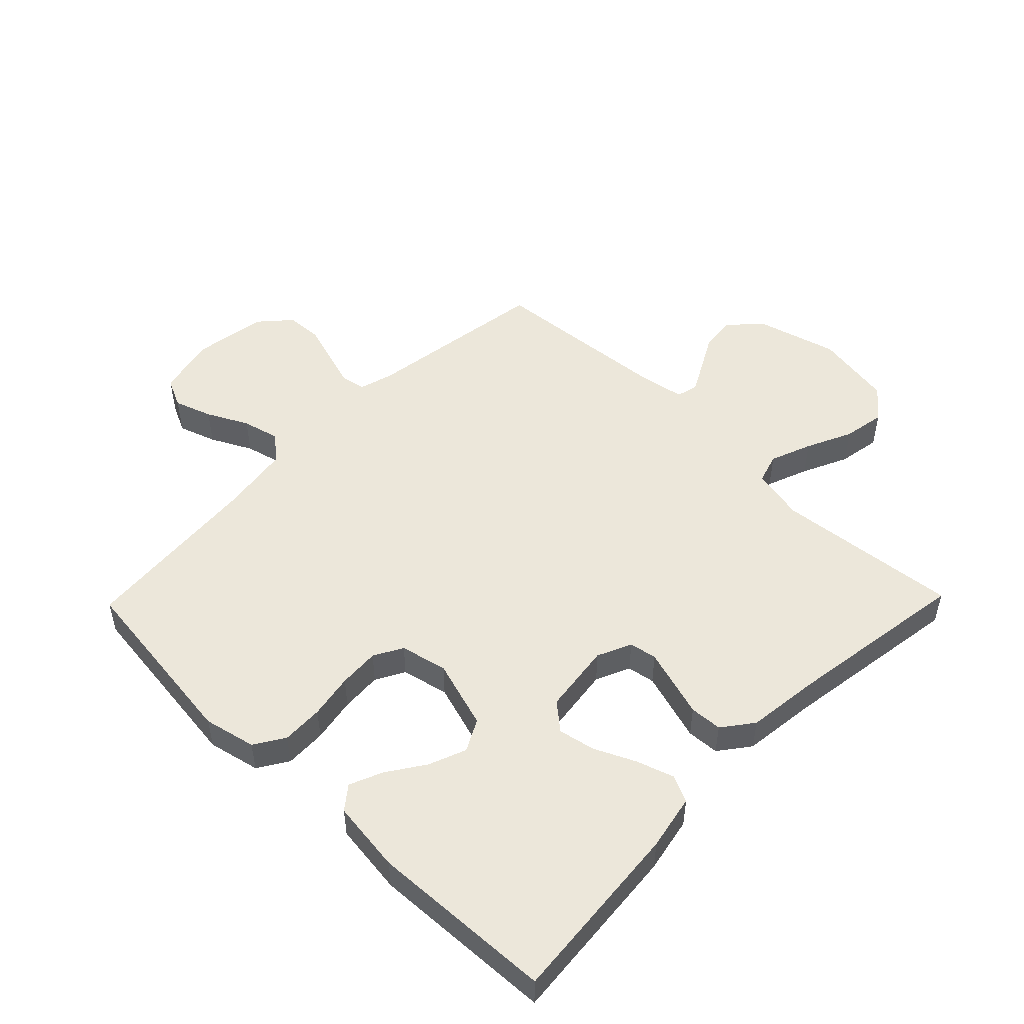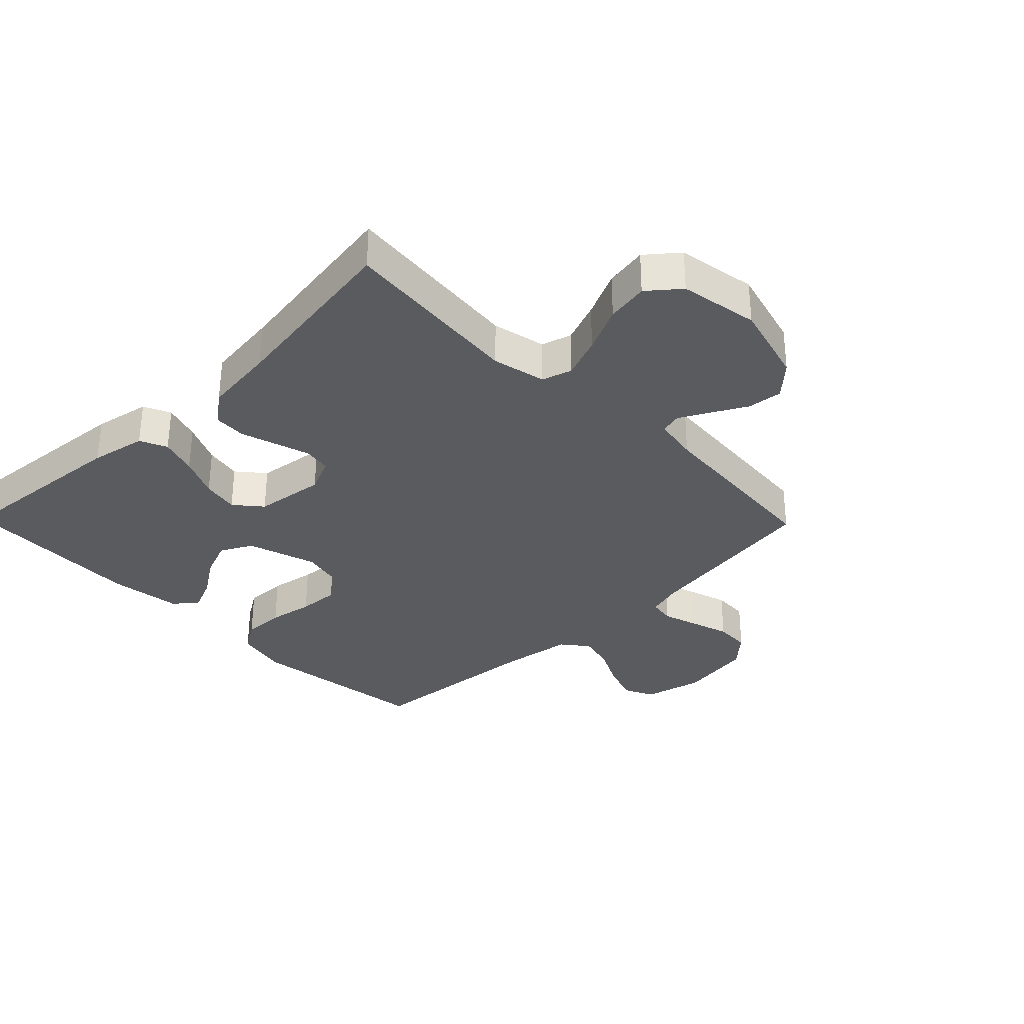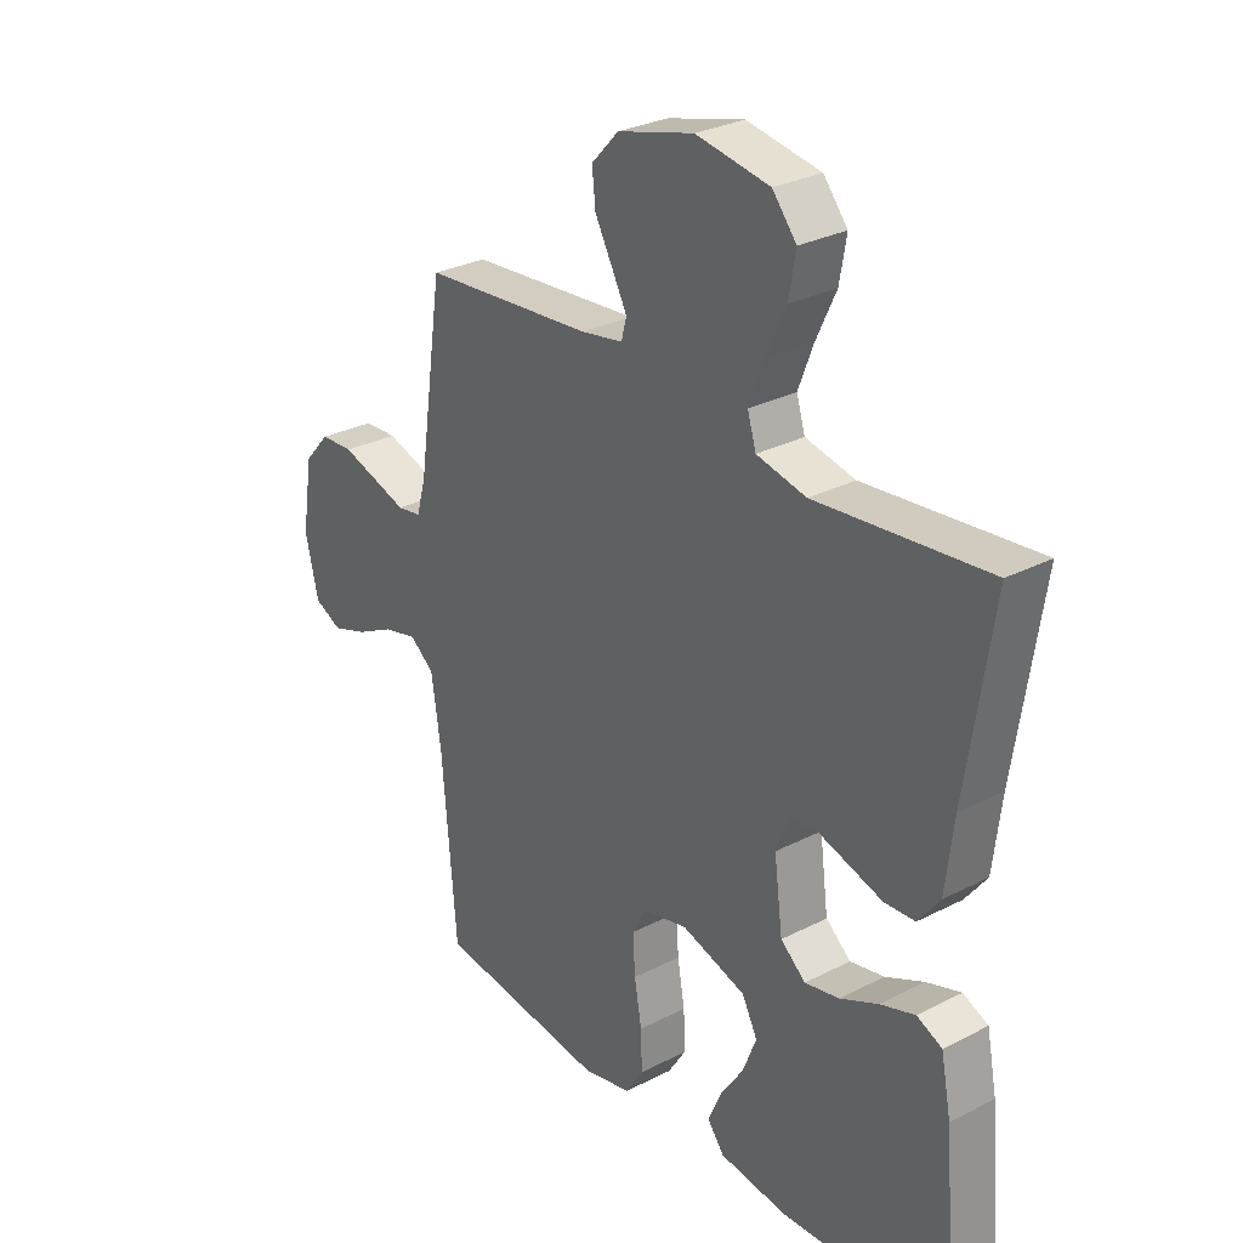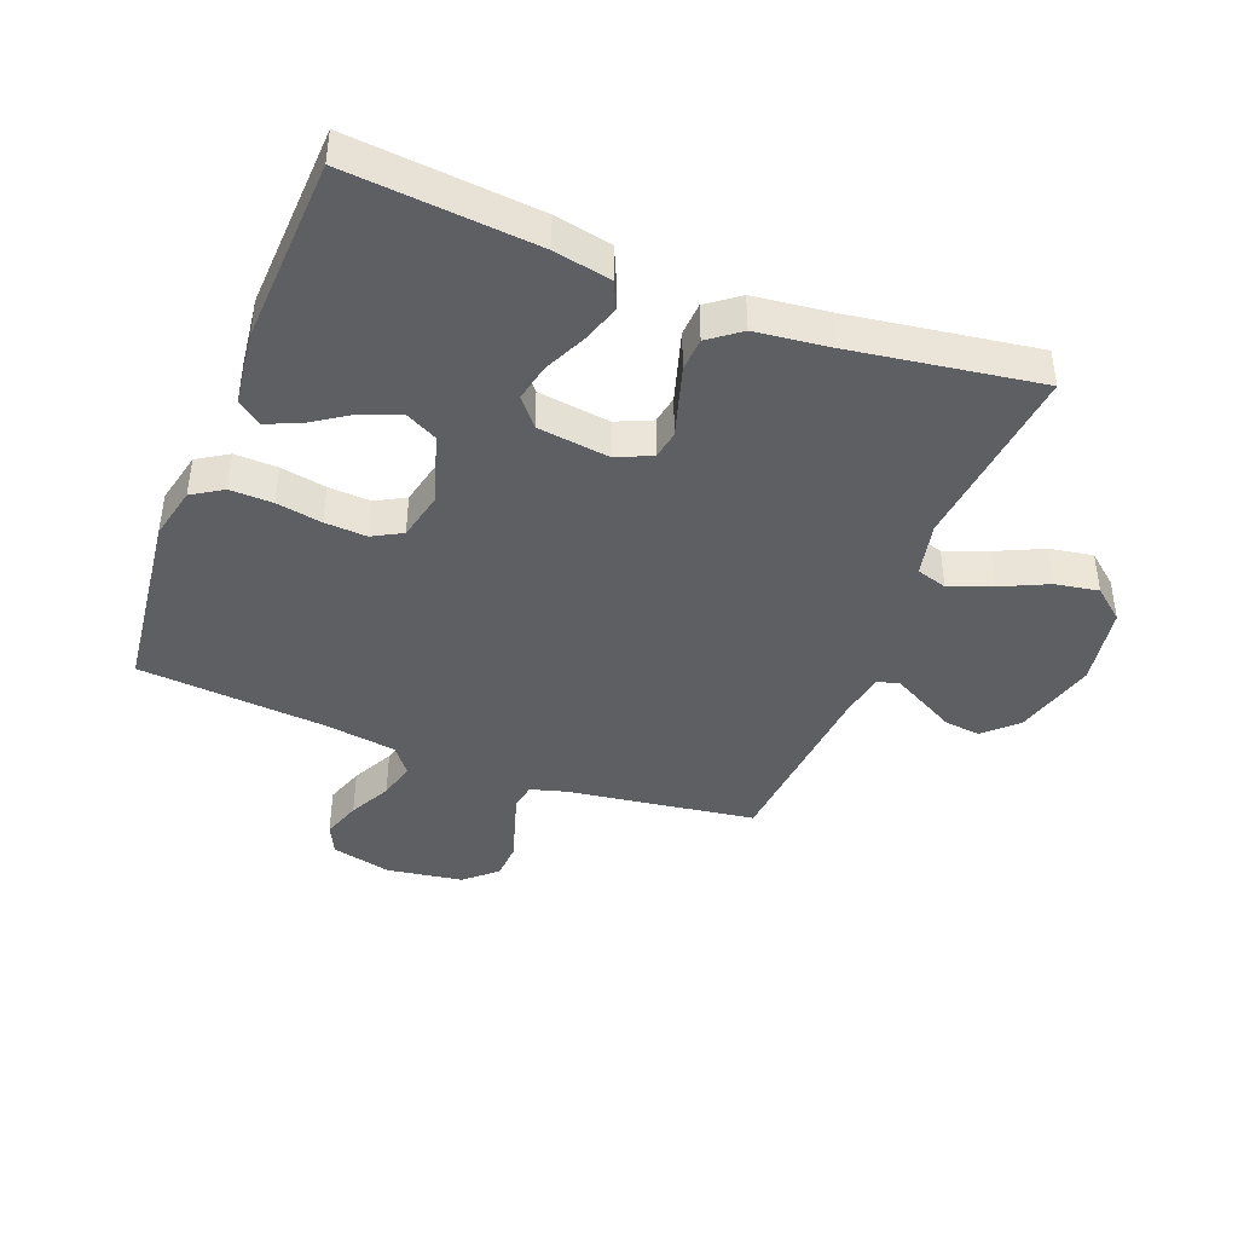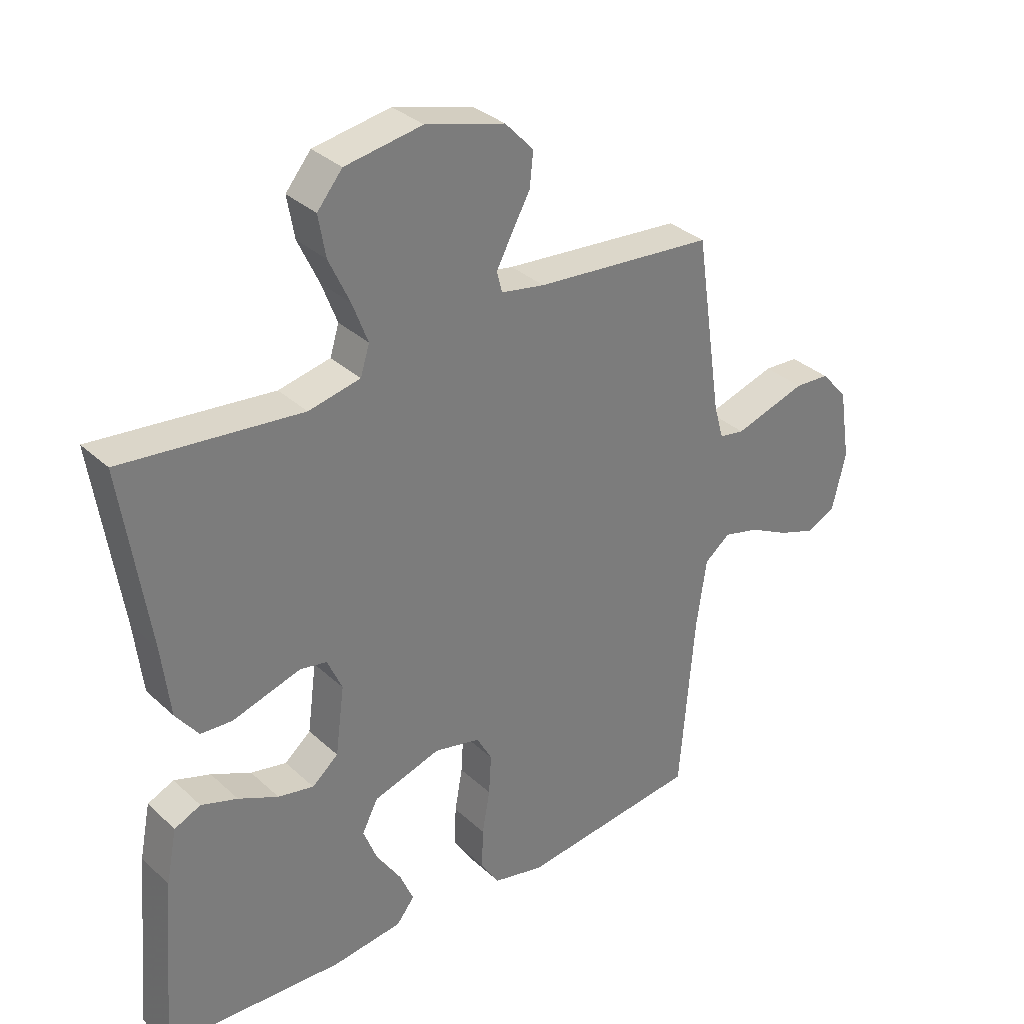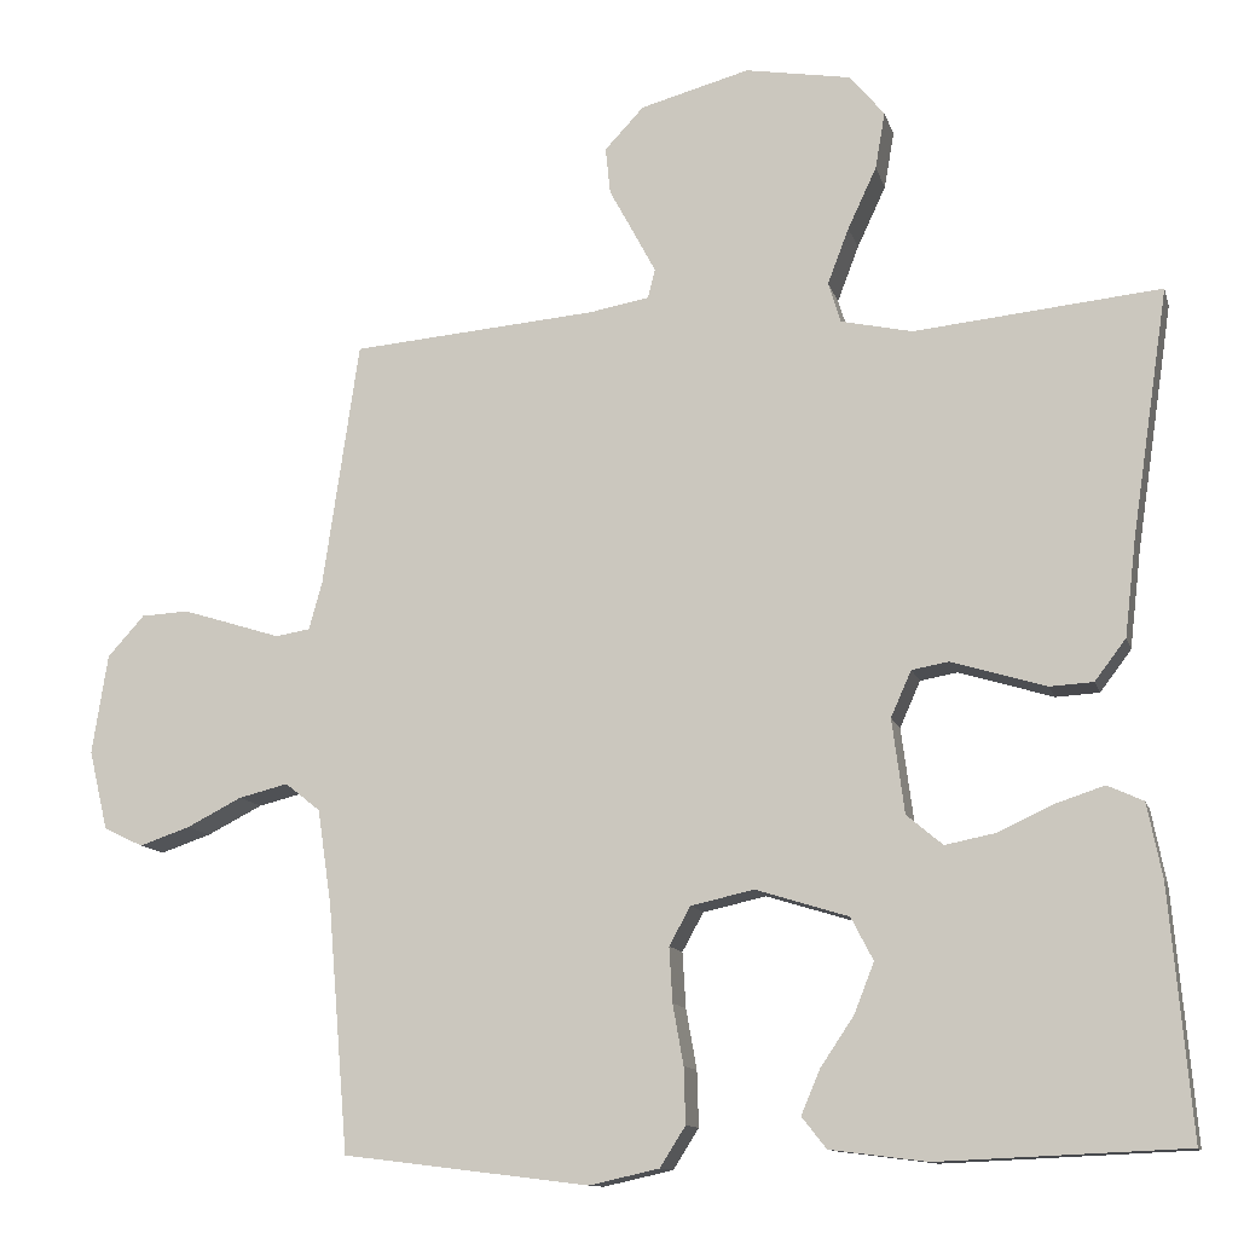
<metadata>
{"format":"obj","ext":"obj","renderer":"f3d","projection":"perspective","resolution":1024,"background":"white","views":[{"elev":50.6,"azim":-135.8,"up":"+Y"},{"elev":-32.6,"azim":-45.7,"up":"+Y"},{"elev":29.0,"azim":-127.5,"up":"+Z"},{"elev":-42.0,"azim":-111.3,"up":"+Y"},{"elev":33.0,"azim":-38.7,"up":"+Z"},{"elev":-11.9,"azim":-165.9,"up":"+Z"}]}
</metadata>
<code>
v 0.5 0.07 -0.5
v 0.2 0.07 -0.537
v 0.115 0.07 -0.518
v 0.084 0.07 -0.469
v 0.086 0.07 -0.401
v 0.099 0.07 -0.328
v 0.103 0.07 -0.261
v 0.077 0.07 -0.214
v 0 0.07 -0.197
v -0.113 0.07 -0.232
v -0.14 0.07 -0.284
v -0.116 0.07 -0.345
v -0.075 0.07 -0.406
v -0.052 0.07 -0.46
v -0.082 0.07 -0.498
v -0.2 0.07 -0.513
v -0.5 0.07 -0.5
v -0.474 0.07 -0.2
v -0.456 0.07 -0.109
v -0.412 0.07 -0.089
v -0.351 0.07 -0.109
v -0.284 0.07 -0.14
v -0.224 0.07 -0.152
v -0.18 0.07 -0.115
v -0.165 0.07 0
v -0.19 0.07 0.056
v -0.235 0.07 0.064
v -0.291 0.07 0.047
v -0.35 0.07 0.029
v -0.403 0.07 0.032
v -0.441 0.07 0.082
v -0.455 0.07 0.2
v -0.5 0.07 0.5
v -0.2 0.07 0.47
v -0.113 0.07 0.489
v -0.098 0.07 0.538
v -0.124 0.07 0.606
v -0.159 0.07 0.681
v -0.171 0.07 0.75
v -0.129 0.07 0.801
v 0 0.07 0.823
v 0.133 0.07 0.787
v 0.181 0.07 0.736
v 0.175 0.07 0.679
v 0.144 0.07 0.622
v 0.118 0.07 0.573
v 0.127 0.07 0.538
v 0.2 0.07 0.525
v 0.5 0.07 0.5
v 0.544 0.07 0.2
v 0.56 0.07 0.143
v 0.602 0.07 0.136
v 0.659 0.07 0.154
v 0.723 0.07 0.174
v 0.781 0.07 0.171
v 0.826 0.07 0.121
v 0.845 0.07 0
v 0.822 0.07 -0.097
v 0.774 0.07 -0.12
v 0.712 0.07 -0.099
v 0.645 0.07 -0.065
v 0.585 0.07 -0.05
v 0.542 0.07 -0.084
v 0.525 0.07 -0.2
v 0.5 0 -0.5
v 0.2 0 -0.537
v 0.115 0 -0.518
v 0.084 0 -0.469
v 0.086 0 -0.401
v 0.099 0 -0.328
v 0.103 0 -0.261
v 0.077 0 -0.214
v 0 0 -0.197
v -0.113 0 -0.232
v -0.14 0 -0.284
v -0.116 0 -0.345
v -0.075 0 -0.406
v -0.052 0 -0.46
v -0.082 0 -0.498
v -0.2 0 -0.513
v -0.5 0 -0.5
v -0.474 0 -0.2
v -0.456 0 -0.109
v -0.412 0 -0.089
v -0.351 0 -0.109
v -0.284 0 -0.14
v -0.224 0 -0.152
v -0.18 0 -0.115
v -0.165 0 0
v -0.19 0 0.056
v -0.235 0 0.064
v -0.291 0 0.047
v -0.35 0 0.029
v -0.403 0 0.032
v -0.441 0 0.082
v -0.455 0 0.2
v -0.5 0 0.5
v -0.2 0 0.47
v -0.113 0 0.489
v -0.098 0 0.538
v -0.124 0 0.606
v -0.159 0 0.681
v -0.171 0 0.75
v -0.129 0 0.801
v 0 0 0.823
v 0.133 0 0.787
v 0.181 0 0.736
v 0.175 0 0.679
v 0.144 0 0.622
v 0.118 0 0.573
v 0.127 0 0.538
v 0.2 0 0.525
v 0.5 0 0.5
v 0.544 0 0.2
v 0.56 0 0.143
v 0.602 0 0.136
v 0.659 0 0.154
v 0.723 0 0.174
v 0.781 0 0.171
v 0.826 0 0.121
v 0.845 0 0
v 0.822 0 -0.097
v 0.774 0 -0.12
v 0.712 0 -0.099
v 0.645 0 -0.065
v 0.585 0 -0.05
v 0.542 0 -0.084
v 0.525 0 -0.2
f 59 60 61
f 58 59 61
f 57 58 61
f 56 57 61
f 55 56 61
f 54 55 61
f 53 54 61
f 52 53 61
f 51 52 61 62
f 50 51 62 63
f 50 63 64
f 49 50 64
f 48 49 64
f 43 44 45
f 42 43 45
f 41 42 45
f 40 41 45
f 39 40 45
f 38 39 45
f 37 38 45
f 36 37 45 46
f 35 36 46 47
f 32 33 34
f 35 47 48
f 34 35 48
f 32 34 48
f 31 32 48
f 30 31 48
f 29 30 48
f 28 29 48
f 20 21 22
f 19 20 22
f 18 19 22
f 17 18 22
f 16 17 22
f 15 16 22
f 14 15 22
f 13 14 22
f 12 13 22
f 11 12 22 23
f 10 11 23 24
f 4 5 6
f 3 4 6
f 2 3 6
f 1 2 6
f 64 1 6
f 64 6 7
f 48 64 7 8
f 27 28 48
f 26 27 48
f 48 8 9
f 26 48 9
f 25 26 9
f 9 10 24 25
f 125 124 123
f 125 123 122
f 125 122 121
f 125 121 120
f 125 120 119
f 125 119 118
f 125 118 117
f 125 117 116
f 126 125 116 115
f 127 126 115 114
f 128 127 114
f 128 114 113
f 128 113 112
f 109 108 107
f 109 107 106
f 109 106 105
f 109 105 104
f 109 104 103
f 109 103 102
f 109 102 101
f 110 109 101 100
f 111 110 100 99
f 98 97 96
f 112 111 99
f 112 99 98
f 112 98 96
f 112 96 95
f 112 95 94
f 112 94 93
f 112 93 92
f 86 85 84
f 86 84 83
f 86 83 82
f 86 82 81
f 86 81 80
f 86 80 79
f 86 79 78
f 86 78 77
f 86 77 76
f 87 86 76 75
f 88 87 75 74
f 70 69 68
f 70 68 67
f 70 67 66
f 70 66 65
f 70 65 128
f 71 70 128
f 72 71 128 112
f 112 92 91
f 112 91 90
f 73 72 112
f 73 112 90
f 73 90 89
f 89 88 74 73
f 1 65 66 2
f 2 66 67 3
f 3 67 68 4
f 4 68 69 5
f 5 69 70 6
f 6 70 71 7
f 7 71 72 8
f 8 72 73 9
f 9 73 74 10
f 10 74 75 11
f 11 75 76 12
f 12 76 77 13
f 13 77 78 14
f 14 78 79 15
f 15 79 80 16
f 16 80 81 17
f 17 81 82 18
f 18 82 83 19
f 19 83 84 20
f 20 84 85 21
f 21 85 86 22
f 22 86 87 23
f 23 87 88 24
f 24 88 89 25
f 25 89 90 26
f 26 90 91 27
f 27 91 92 28
f 28 92 93 29
f 29 93 94 30
f 30 94 95 31
f 31 95 96 32
f 32 96 97 33
f 33 97 98 34
f 34 98 99 35
f 35 99 100 36
f 36 100 101 37
f 37 101 102 38
f 38 102 103 39
f 39 103 104 40
f 40 104 105 41
f 41 105 106 42
f 42 106 107 43
f 43 107 108 44
f 44 108 109 45
f 45 109 110 46
f 46 110 111 47
f 47 111 112 48
f 48 112 113 49
f 49 113 114 50
f 50 114 115 51
f 51 115 116 52
f 52 116 117 53
f 53 117 118 54
f 54 118 119 55
f 55 119 120 56
f 56 120 121 57
f 57 121 122 58
f 58 122 123 59
f 59 123 124 60
f 60 124 125 61
f 61 125 126 62
f 62 126 127 63
f 63 127 128 64
f 64 128 65 1

</code>
